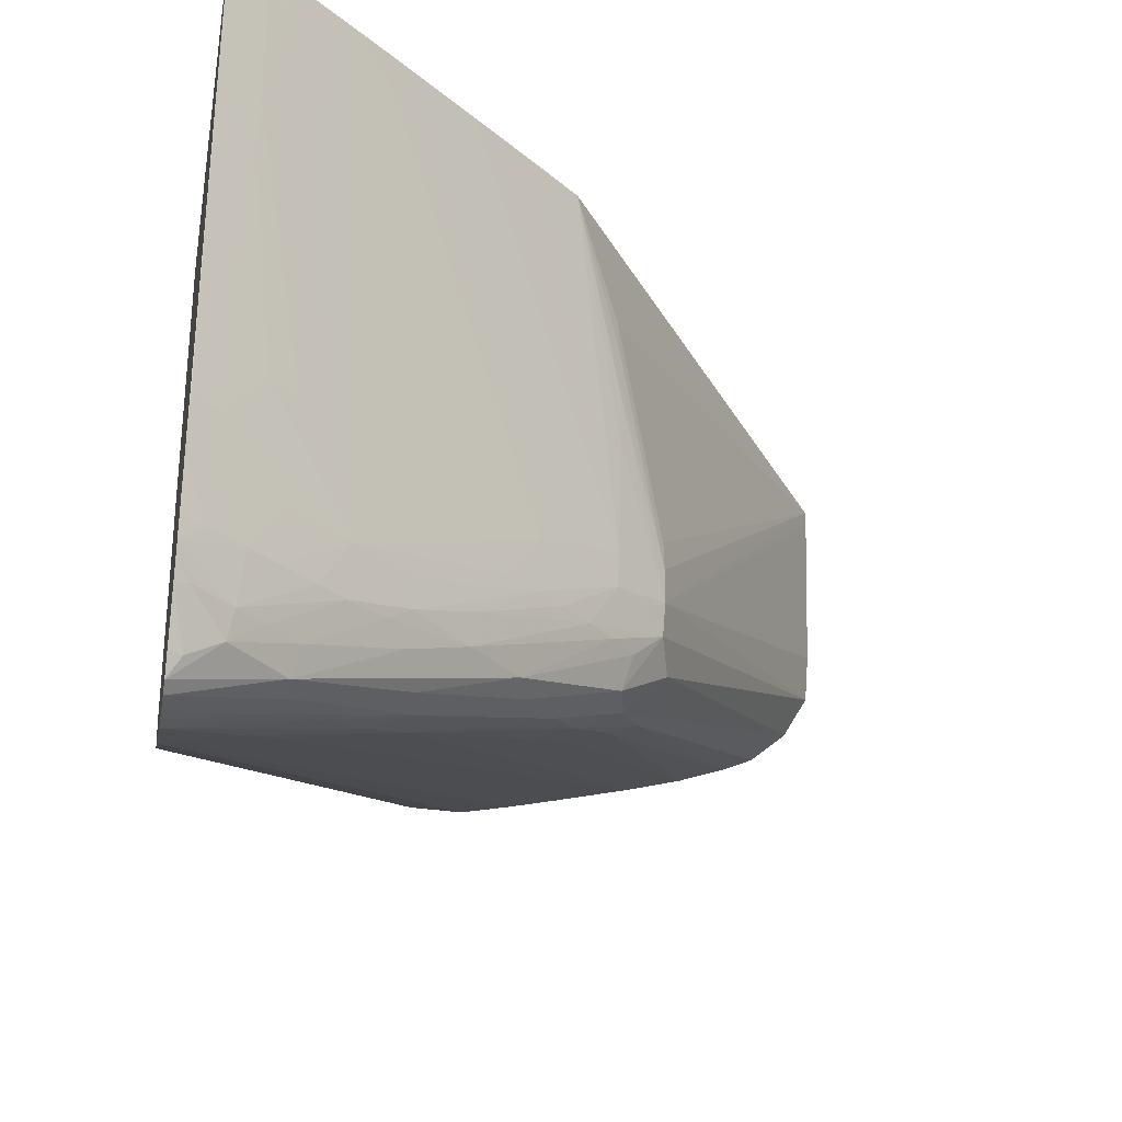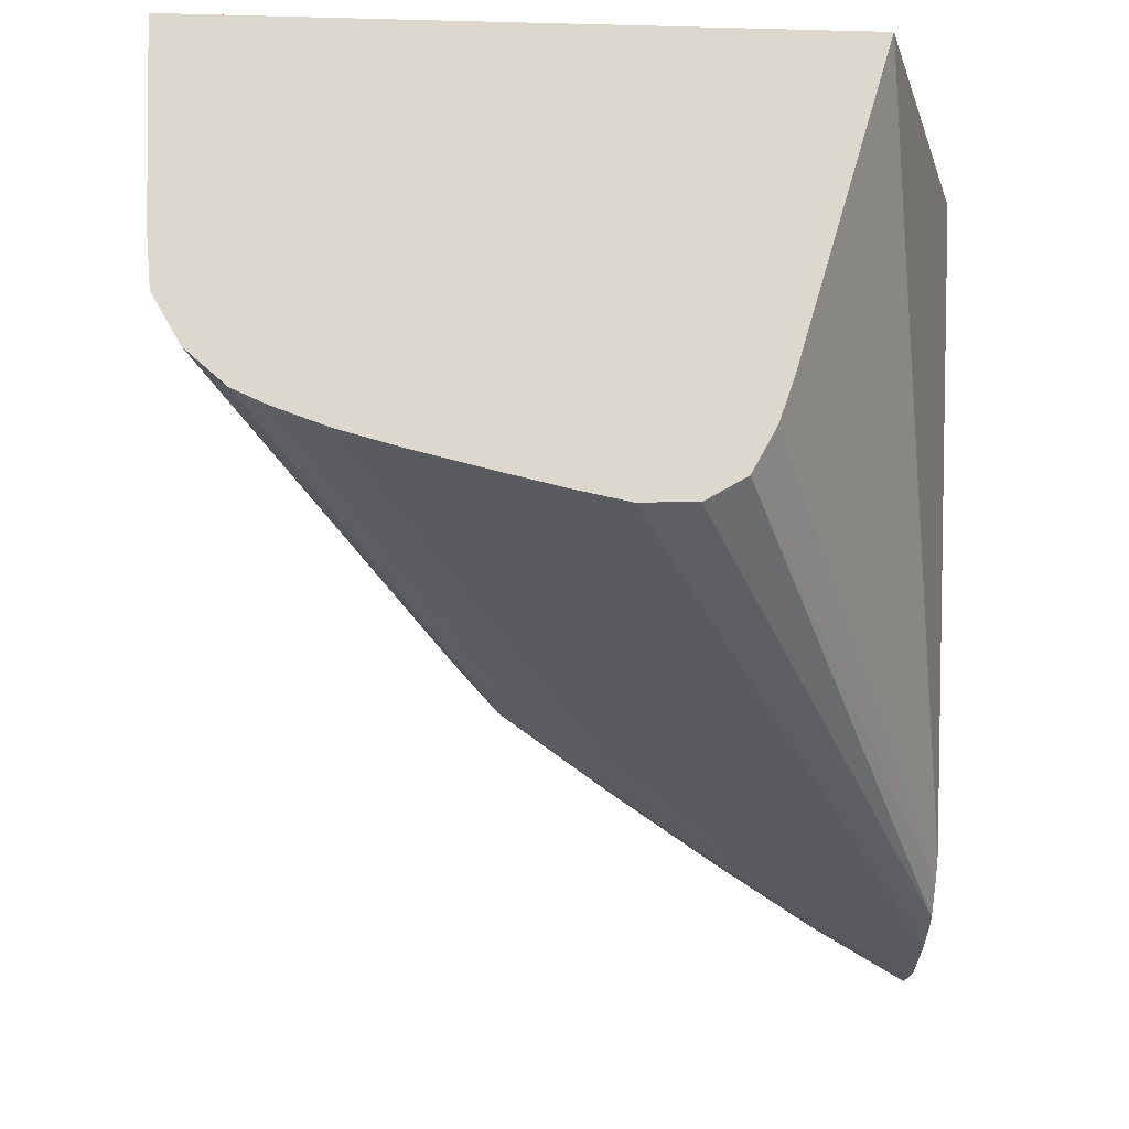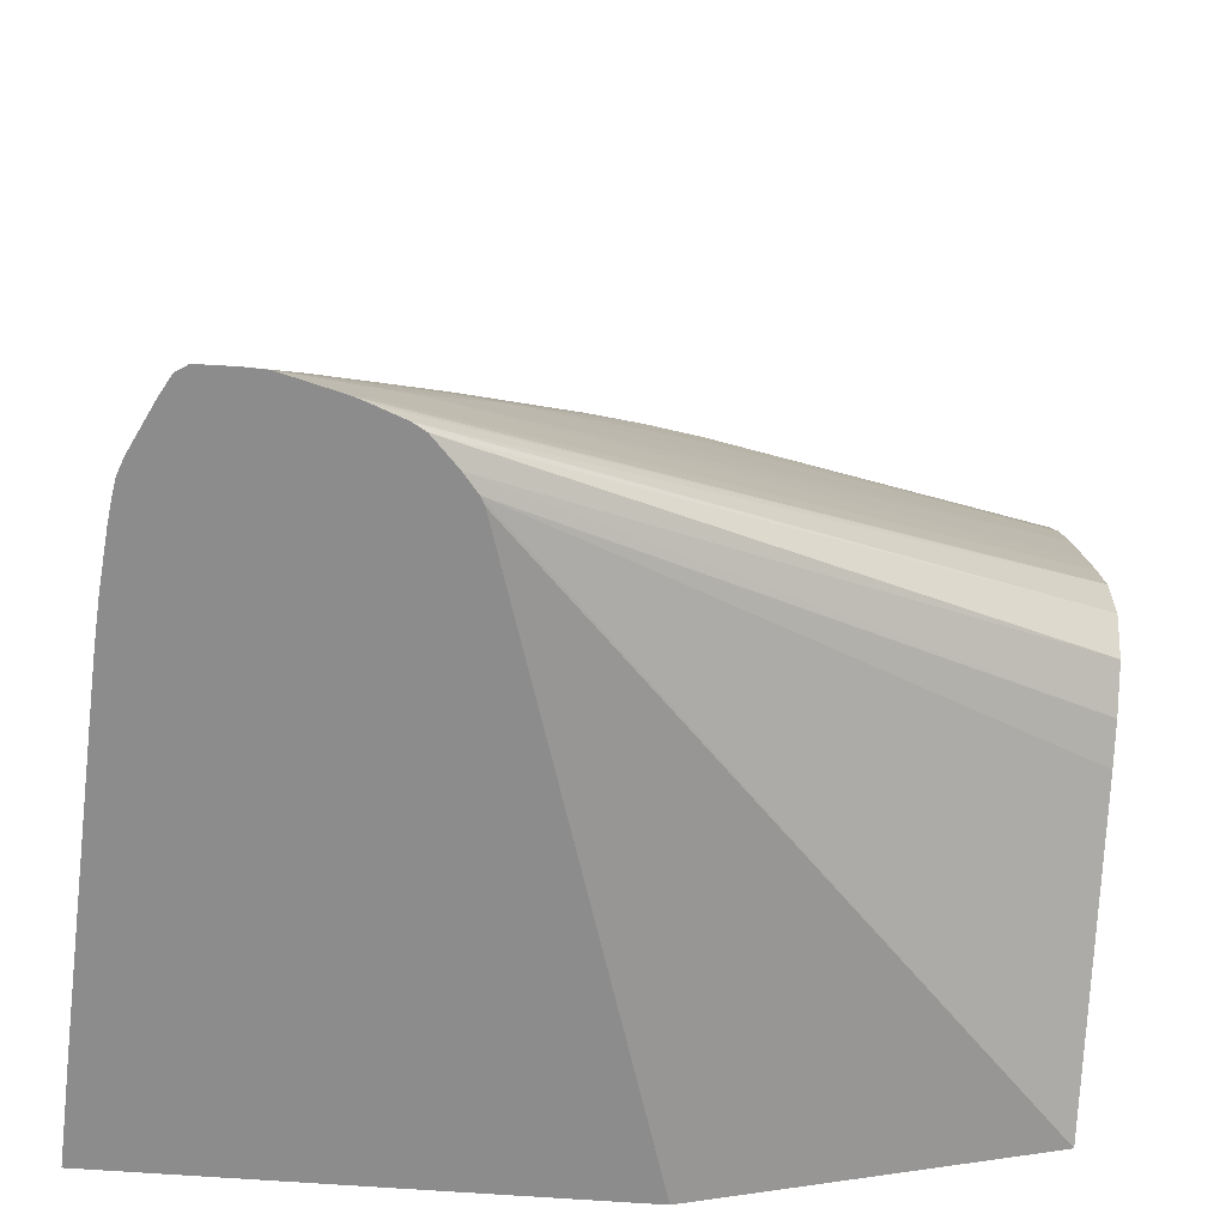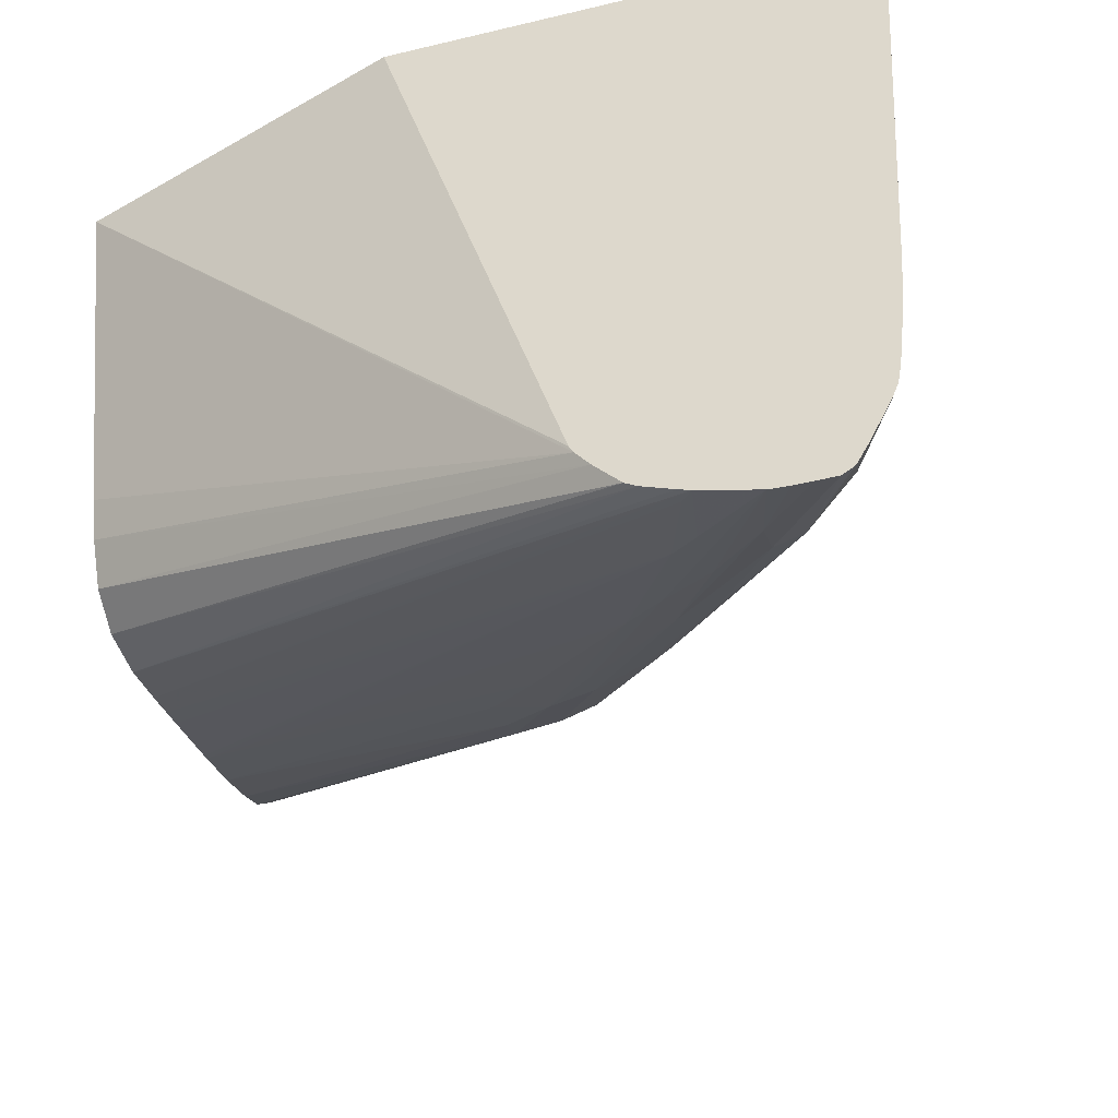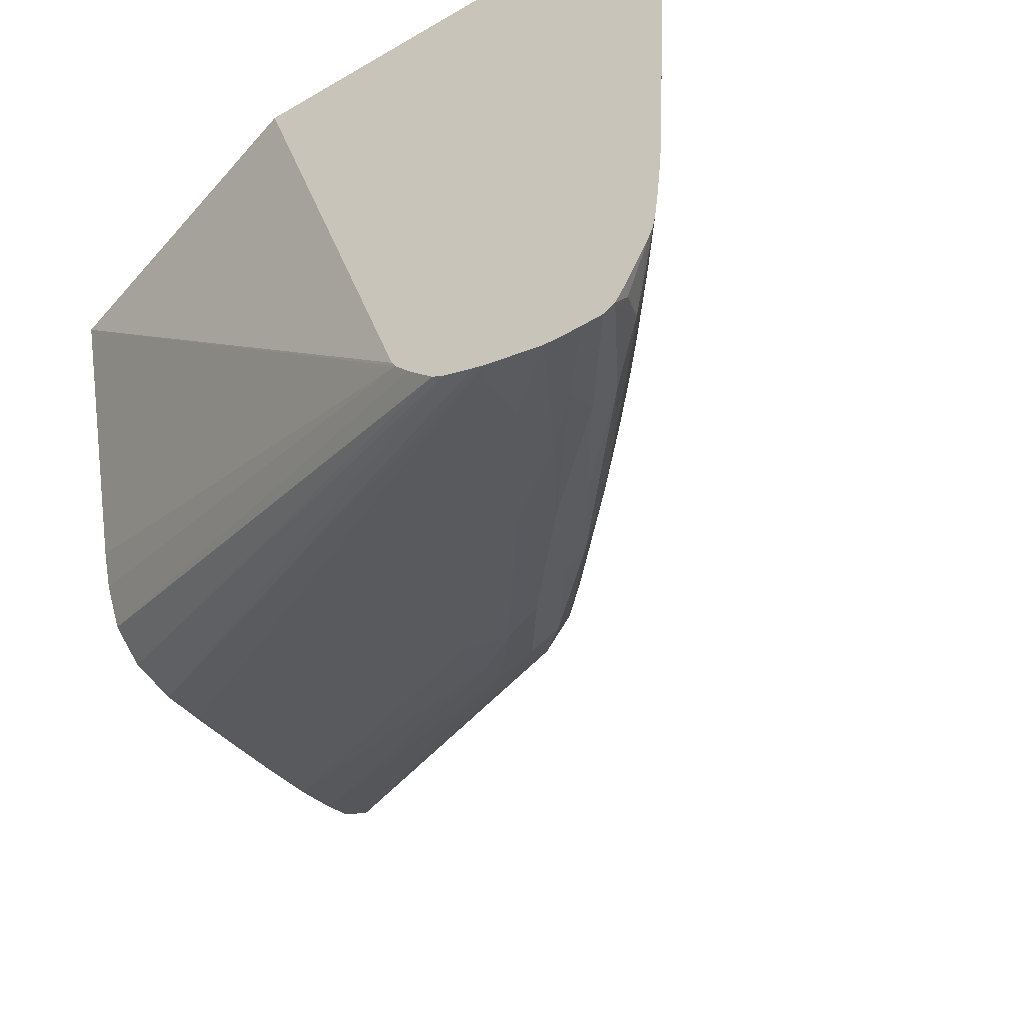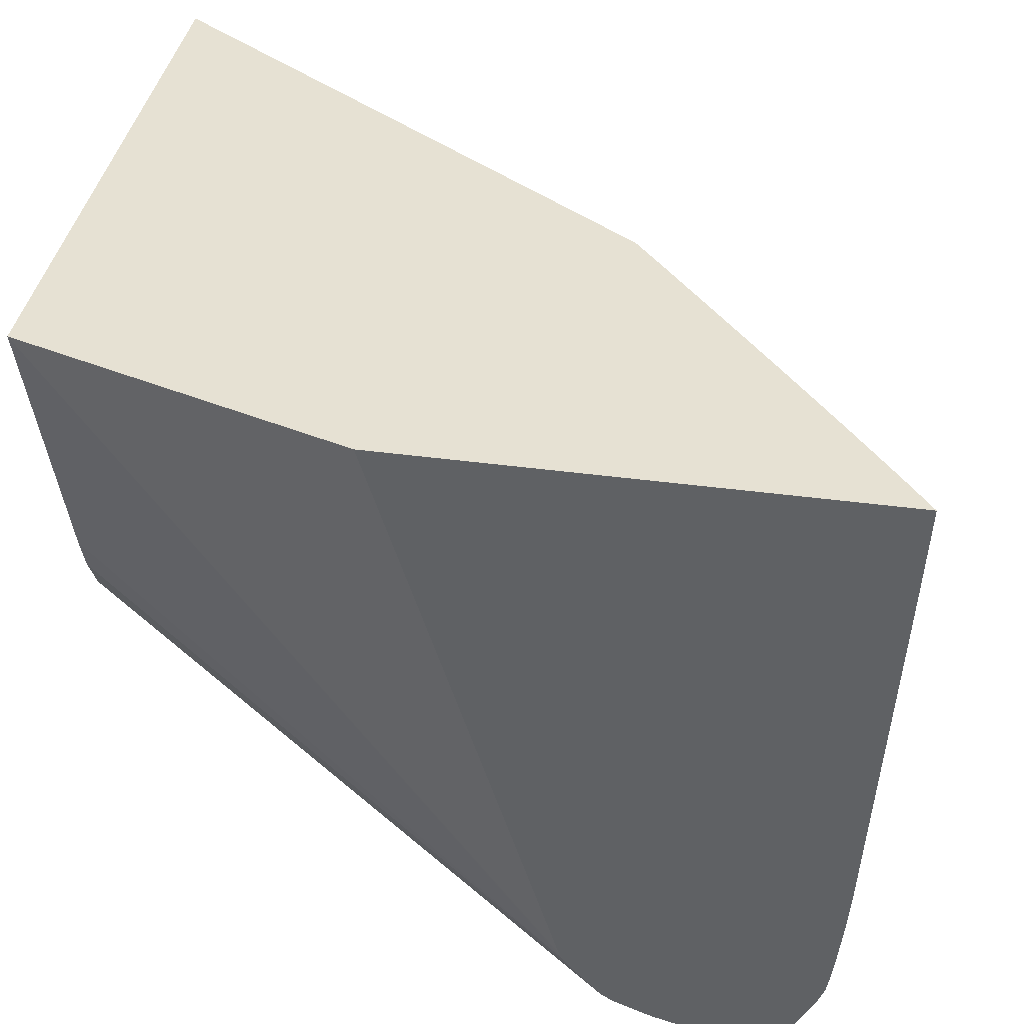
<metadata>
{"format":"obj","ext":"obj","renderer":"f3d","projection":"perspective","resolution":1024,"background":"white","views":[{"elev":-30.7,"azim":-100.3,"up":"+Y"},{"elev":-16.9,"azim":87.0,"up":"+Y"},{"elev":-64.3,"azim":-4.3,"up":"+Z"},{"elev":-44.6,"azim":-164.4,"up":"+Y"},{"elev":-51.3,"azim":-147.5,"up":"+Y"},{"elev":38.6,"azim":-170.2,"up":"+Y"}]}
</metadata>
<code>
v -0.02042 -0.01264 0.02687
v -0.02033 -0.01433 0.02687
v -0.02033 -0.01264 0.02699
v -0.01129 -0.01264 0.02687
v -0.02012 -0.01433 0.02714
v -0.02028 -0.01532 0.02687
v -0.01968 -0.01631 0.02757
v -0.01971 -0.01532 0.0276
v -0.01988 -0.01264 0.02758
v -0.004852 -0.01264 0.02896
v -0.0147 -0.02389 0.02687
v -0.01993 -0.02125 0.02687
v -0.01992 -0.02125 0.02689
v -0.01957 -0.02026 0.02742
v -0.01908 -0.02026 0.02805
v -0.01868 -0.02026 0.02855
v -0.01878 -0.01685 0.02866
v -0.01941 -0.01264 0.02816
v -0.004852 -0.01264 0.04065
v -0.004852 -0.01851 0.03069
v -0.01478 -0.02405 0.02687
v -0.01991 -0.0215 0.02687
v -0.01986 -0.02217 0.02687
v -0.0195 -0.02223 0.02733
v -0.01954 -0.02125 0.02738
v -0.01904 -0.02125 0.02801
v -0.01774 -0.02223 0.02959
v -0.01888 -0.01334 0.02878
v -0.01889 -0.01264 0.02881
v -0.01288 -0.01927 0.0356
v -0.01288 -0.01996 0.0356
v -0.004852 -0.01288 0.04064
v -0.01488 -0.01264 0.03366
v -0.01386 -0.0147 0.03461
v -0.01286 -0.0187 0.03559
v -0.004852 -0.01927 0.03095
v -0.01505 -0.02438 0.02687
v -0.01985 -0.02223 0.02687
v -0.01896 -0.02322 0.02791
v -0.01862 -0.02223 0.02846
v -0.01848 -0.01334 0.02928
v -0.01858 -0.02322 0.02841
v -0.01808 -0.02322 0.02903
v -0.01682 -0.02279 0.03065
v -0.01684 -0.02223 0.03069
v -0.01558 -0.02125 0.03232
v -0.01512 -0.02026 0.03297
v -0.01561 -0.02026 0.03236
v -0.01861 -0.01264 0.02916
v -0.01388 -0.01532 0.03462
v -0.01388 -0.01631 0.03464
v -0.01387 -0.0173 0.03462
v -0.01383 -0.01955 0.03458
v -0.01381 -0.02026 0.03455
v -0.01323 -0.02027 0.03517
v -0.01282 -0.02062 0.03556
v -0.004852 -0.0173 0.04042
v -0.004852 -0.01631 0.04051
v -0.004852 -0.01306 0.04063
v -0.01549 -0.01264 0.03295
v -0.004852 -0.02007 0.03139
v -0.01552 -0.0249 0.02687
v -0.01974 -0.02322 0.02687
v -0.01946 -0.02322 0.02726
v -0.01969 -0.02364 0.02687
v -0.01888 -0.02421 0.0278
v -0.01798 -0.01334 0.02989
v -0.01768 -0.02322 0.02953
v -0.01712 -0.02316 0.0302
v -0.01588 -0.02285 0.0317
v -0.01594 -0.02223 0.03177
v -0.01509 -0.02125 0.03293
v -0.0176 -0.01264 0.0304
v -0.018 -0.01264 0.02991
v -0.01849 -0.01264 0.0293
v -0.01669 -0.01264 0.0315
v -0.0171 -0.01264 0.031
v -0.01467 -0.02125 0.03342
v -0.01417 -0.02125 0.03398
v -0.01371 -0.02125 0.03447
v -0.01322 -0.02125 0.03494
v -0.01304 -0.02189 0.03475
v -0.01216 -0.02105 0.03577
v -0.004852 -0.0173 0.04042
v -0.004852 -0.02051 0.03212
v -0.01575 -0.02503 0.02687
v -0.01963 -0.02396 0.02687
v -0.01942 -0.02417 0.0271
v -0.0188 -0.02474 0.02771
v -0.01846 -0.02421 0.0283
v -0.01797 -0.02421 0.02887
v -0.0167 -0.02345 0.03056
v -0.01489 -0.0228 0.03268
v -0.01235 -0.02194 0.03492
v -0.01244 -0.02133 0.03544
v -0.01433 -0.02289 0.03288
v -0.01137 -0.02116 0.03586
v -0.004852 -0.01818 0.03991
v -0.004852 -0.02053 0.03314
v -0.0163 -0.02526 0.02687
v -0.01951 -0.02427 0.02687
v -0.01898 -0.02513 0.02711
v -0.01888 -0.02549 0.02687
v -0.01785 -0.02475 0.02872
v -0.01604 -0.02385 0.03083
v -0.01334 -0.02269 0.0335
v -0.01235 -0.02233 0.03409
v -0.01137 -0.02165 0.03537
v -0.004852 -0.01831 0.03978
v -0.004852 -0.02033 0.03409
v -0.01653 -0.02534 0.02687
v -0.01909 -0.02512 0.02687
v -0.01867 -0.02563 0.02687
v -0.01729 -0.0248 0.02885
v -0.01532 -0.02387 0.03097
v -0.01334 -0.02287 0.033
v -0.01235 -0.02261 0.03315
v -0.01137 -0.0221 0.03409
v -0.01137 -0.02186 0.03488
v -0.01454 -0.02379 0.0309
v -0.004852 -0.0191 0.03858
v -0.004852 -0.01882 0.03919
v -0.004852 -0.02019 0.03467
v -0.0158 -0.02471 0.02868
v -0.01563 -0.02478 0.02816
v -0.0163 -0.02521 0.02718
v -0.0163 -0.02497 0.02816
v -0.01759 -0.02562 0.02687
v -0.01828 -0.02564 0.02687
v -0.01729 -0.02511 0.02816
v -0.01532 -0.02418 0.03014
v -0.0163 -0.02459 0.02932
v -0.004954 -0.01976 0.03655
v -0.004852 -0.01944 0.03764
v -0.004852 -0.02008 0.03512
v -0.004852 -0.01994 0.03569
v -0.004852 -0.01975 0.03648
v -0.01795 -0.02564 0.02687
v -0.004852 -0.01971 0.03665
f 70 80 79
f 70 93 80
f 70 92 93
f 69 92 70
f 69 91 92
f 69 90 91
f 68 90 69
f 66 87 88
f 66 89 90
f 66 88 89
f 65 87 66
f 63 65 64
f 67 74 75
f 66 90 68
f 82 93 96
f 71 79 78
f 87 101 88
f 62 85 86
f 86 99 100
f 85 99 86
f 83 94 97
f 83 95 94
f 70 79 71
f 83 98 84
f 82 96 94
f 82 95 83
f 82 94 95
f 81 93 82
f 80 93 81
f 71 78 72
f 83 97 98
f 61 85 62
f 47 54 53
f 56 83 57
f 88 101 89
f 39 66 42
f 41 48 47
f 41 47 67
f 41 67 49
f 42 66 43
f 43 68 44
f 43 66 68
f 44 68 69
f 44 69 70
f 44 70 71
f 44 71 72
f 44 72 45
f 45 72 46
f 133 139 134
f 47 72 54
f 47 53 73
f 56 82 83
f 56 81 82
f 56 80 81
f 56 79 80
f 54 79 56
f 54 78 79
f 57 83 84
f 54 72 78
f 53 77 73
f 53 76 77
f 53 60 76
f 49 67 75
f 47 74 67
f 47 73 74
f 54 56 55
f 89 101 102
f 111 126 127
f 89 103 104
f 110 126 111
f 111 127 128
f 113 129 130
f 113 130 114
f 114 130 115
f 115 131 116
f 115 130 132
f 115 132 131
f 116 131 120
f 117 120 133
f 117 133 134
f 117 134 118
f 118 134 119
f 119 134 121
f 110 125 126
f 120 131 127
f 120 124 133
f 123 135 124
f 124 127 126
f 124 126 125
f 124 135 136
f 124 136 137
f 124 137 133
f 127 131 128
f 128 132 130
f 128 130 138
f 128 131 132
f 129 138 130
f 133 137 139
f 39 65 66
f 120 127 124
f 110 124 125
f 110 123 124
f 108 122 109
f 89 104 91
f 89 91 90
f 91 104 92
f 92 104 93
f 93 104 105
f 93 105 96
f 94 96 106
f 94 106 107
f 94 107 108
f 94 108 98
f 94 98 97
f 96 105 106
f 98 108 109
f 99 110 111
f 99 111 100
f 101 112 102
f 102 112 103
f 108 121 122
f 108 119 121
f 107 120 117
f 107 116 120
f 107 119 108
f 107 118 119
f 89 102 103
f 107 117 118
f 106 116 107
f 105 115 106
f 105 114 115
f 104 114 105
f 104 113 114
f 103 113 104
f 106 115 116
f 39 64 65
f 46 72 47
f 38 63 64
f 1 22 12
f 1 12 6
f 1 6 2
f 2 5 3
f 2 6 7
f 2 7 8
f 2 8 5
f 3 5 9
f 4 10 11
f 5 8 9
f 6 12 13
f 6 13 14
f 6 14 7
f 7 14 15
f 1 23 22
f 7 15 8
f 8 16 17
f 8 17 18
f 8 18 9
f 10 19 32
f 10 32 59
f 10 59 58
f 10 58 57
f 10 57 84
f 10 84 98
f 10 98 109
f 10 109 122
f 10 122 121
f 10 121 134
f 10 134 139
f 8 15 16
f 1 38 23
f 1 63 38
f 1 65 63
f 38 64 39
f 1 2 3
f 1 3 9
f 1 9 18
f 1 18 29
f 1 29 49
f 1 49 75
f 1 75 74
f 1 74 73
f 1 73 77
f 1 77 76
f 1 76 60
f 1 60 33
f 1 33 19
f 1 19 10
f 1 4 11
f 1 11 21
f 1 87 65
f 1 101 87
f 1 112 101
f 1 103 112
f 1 113 103
f 1 129 113
f 10 139 137
f 1 138 129
f 1 111 128
f 1 100 111
f 1 86 100
f 1 62 86
f 1 37 62
f 1 21 37
f 1 128 138
f 10 137 136
f 1 10 4
f 10 135 123
f 27 40 39
f 27 39 42
f 27 42 43
f 27 43 44
f 27 44 45
f 27 45 46
f 27 46 47
f 27 47 48
f 27 48 41
f 28 41 29
f 29 41 49
f 30 35 50
f 30 50 33
f 30 33 51
f 30 51 31
f 31 51 52
f 31 52 53
f 10 136 135
f 37 61 62
f 36 61 37
f 34 50 35
f 33 50 34
f 33 52 51
f 27 41 28
f 33 53 52
f 31 59 32
f 31 57 58
f 31 56 57
f 31 55 56
f 31 54 55
f 31 53 54
f 33 60 53
f 25 27 26
f 31 58 59
f 24 40 25
f 10 123 110
f 25 40 27
f 10 110 99
f 10 99 85
f 10 85 61
f 10 61 36
f 10 20 21
f 10 21 11
f 12 22 13
f 13 22 23
f 13 23 24
f 13 24 25
f 13 25 14
f 14 25 15
f 15 25 26
f 10 36 20
f 20 36 21
f 23 38 39
f 21 36 37
f 23 39 24
f 19 35 30
f 19 34 35
f 24 39 40
f 19 31 32
f 19 33 34
f 19 30 31
f 18 28 29
f 17 27 28
f 17 28 18
f 16 27 17
f 15 27 16
f 15 26 27

</code>
